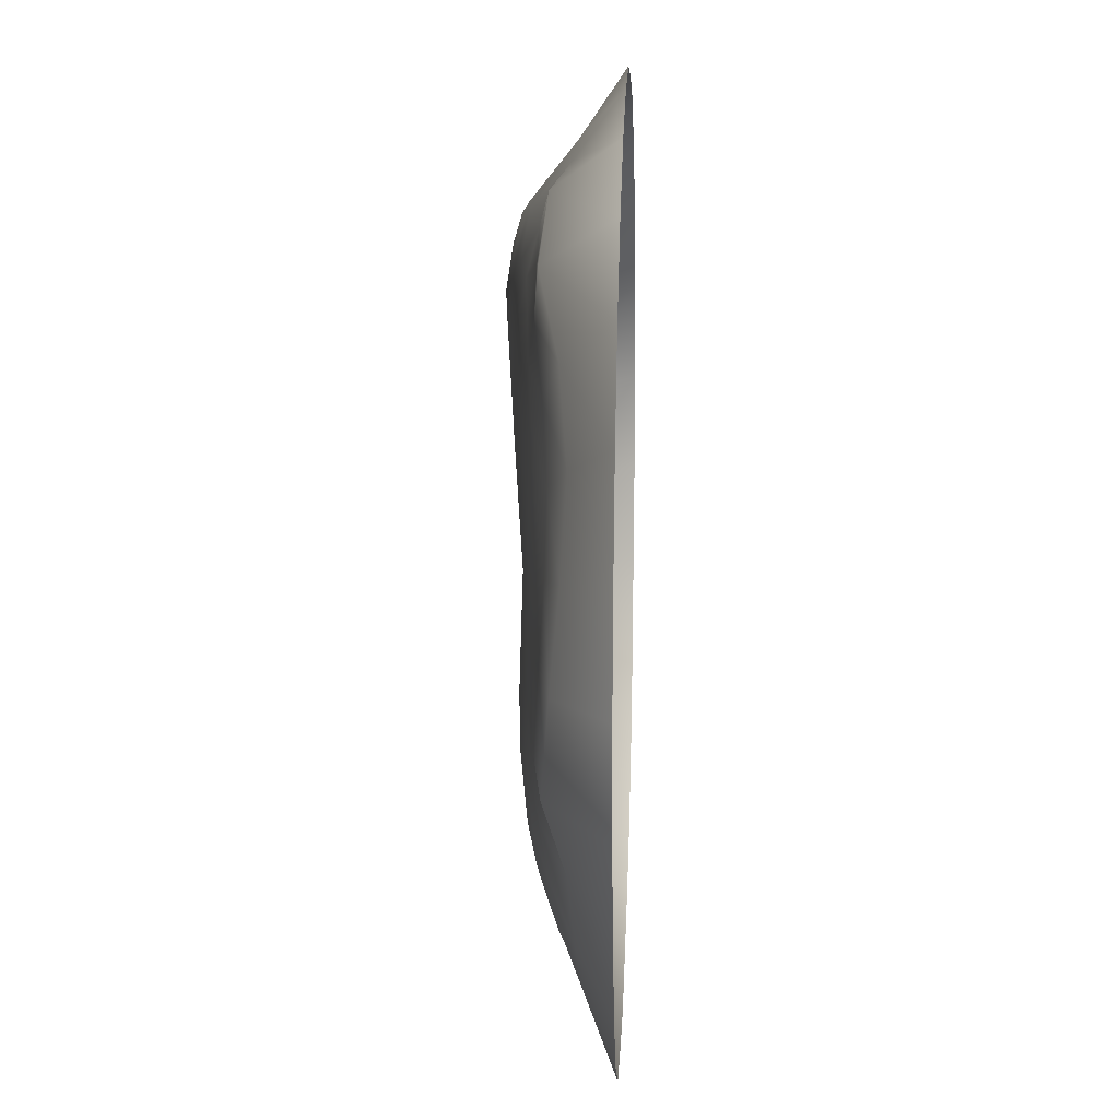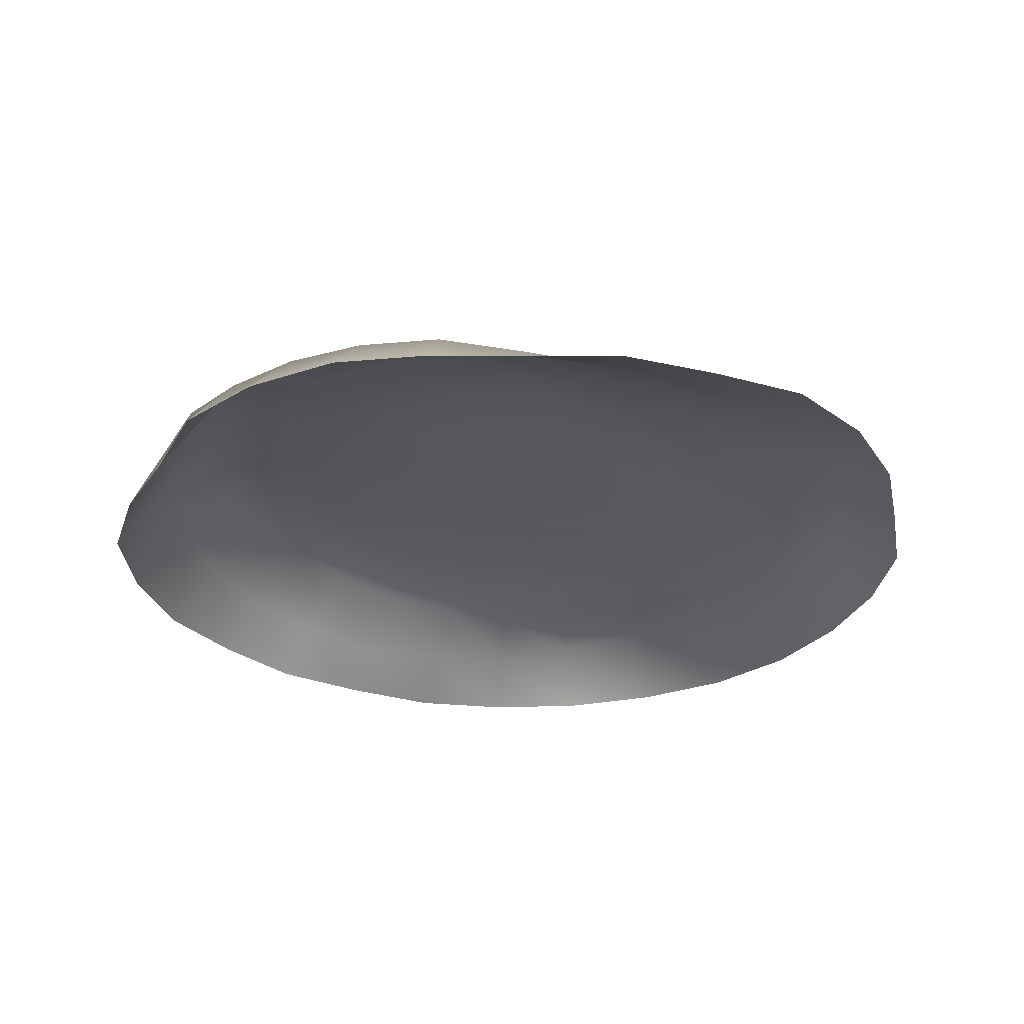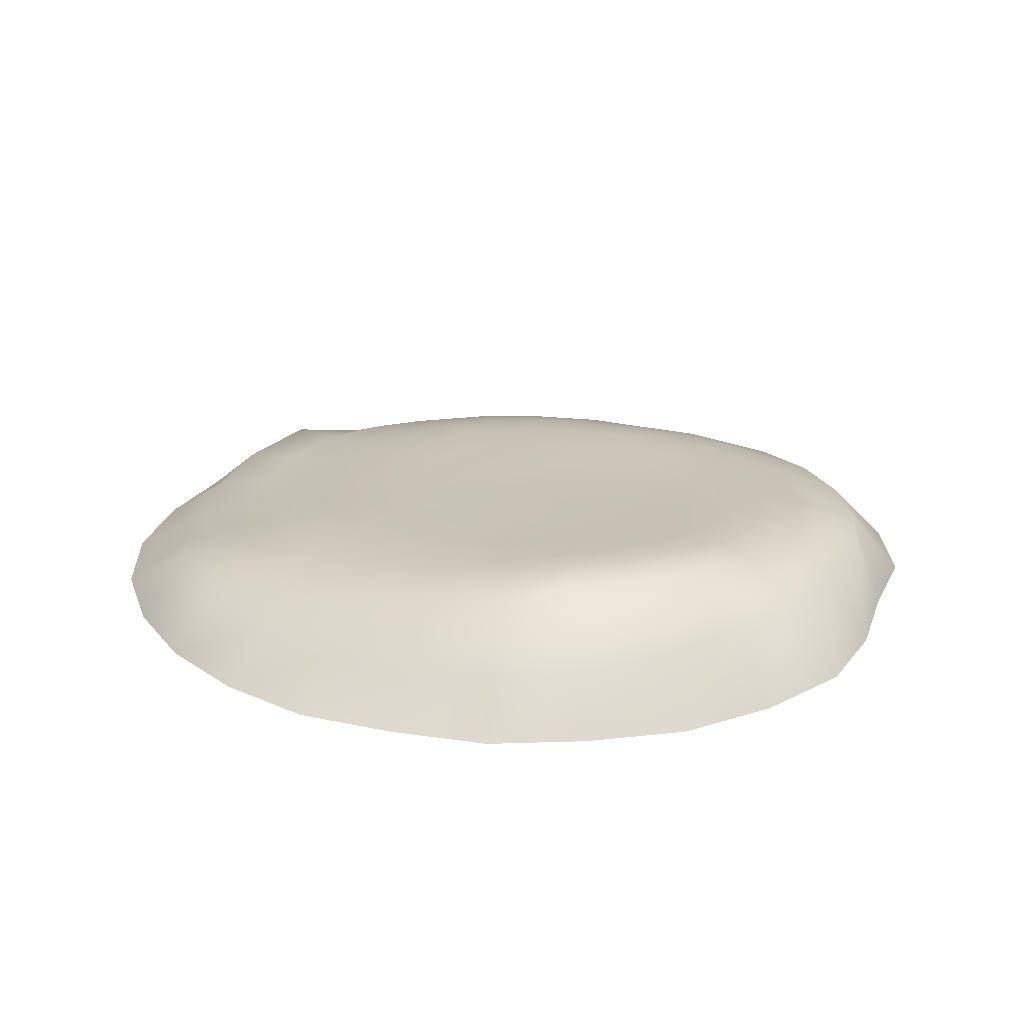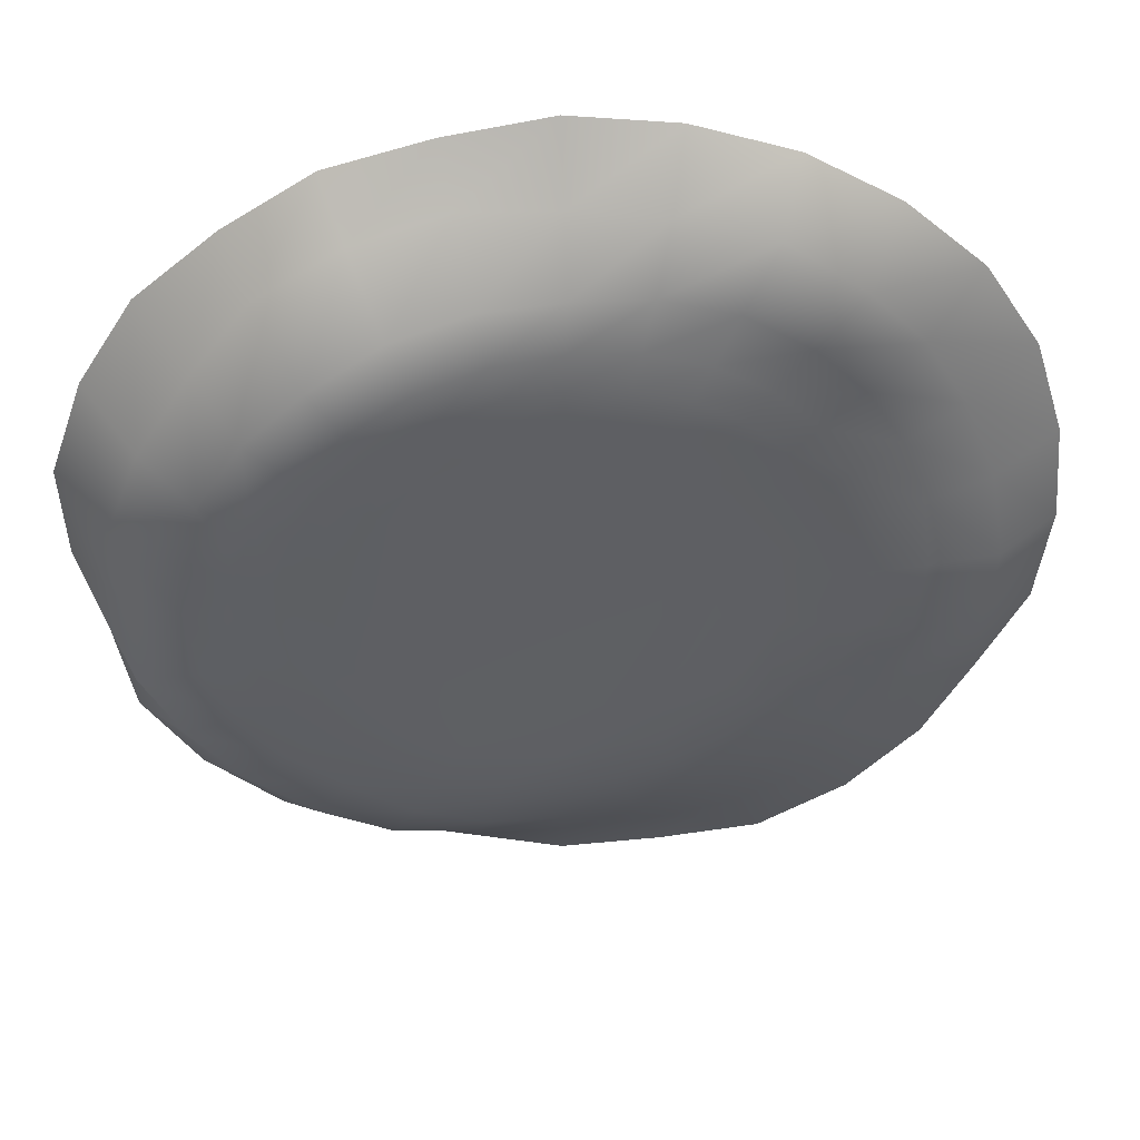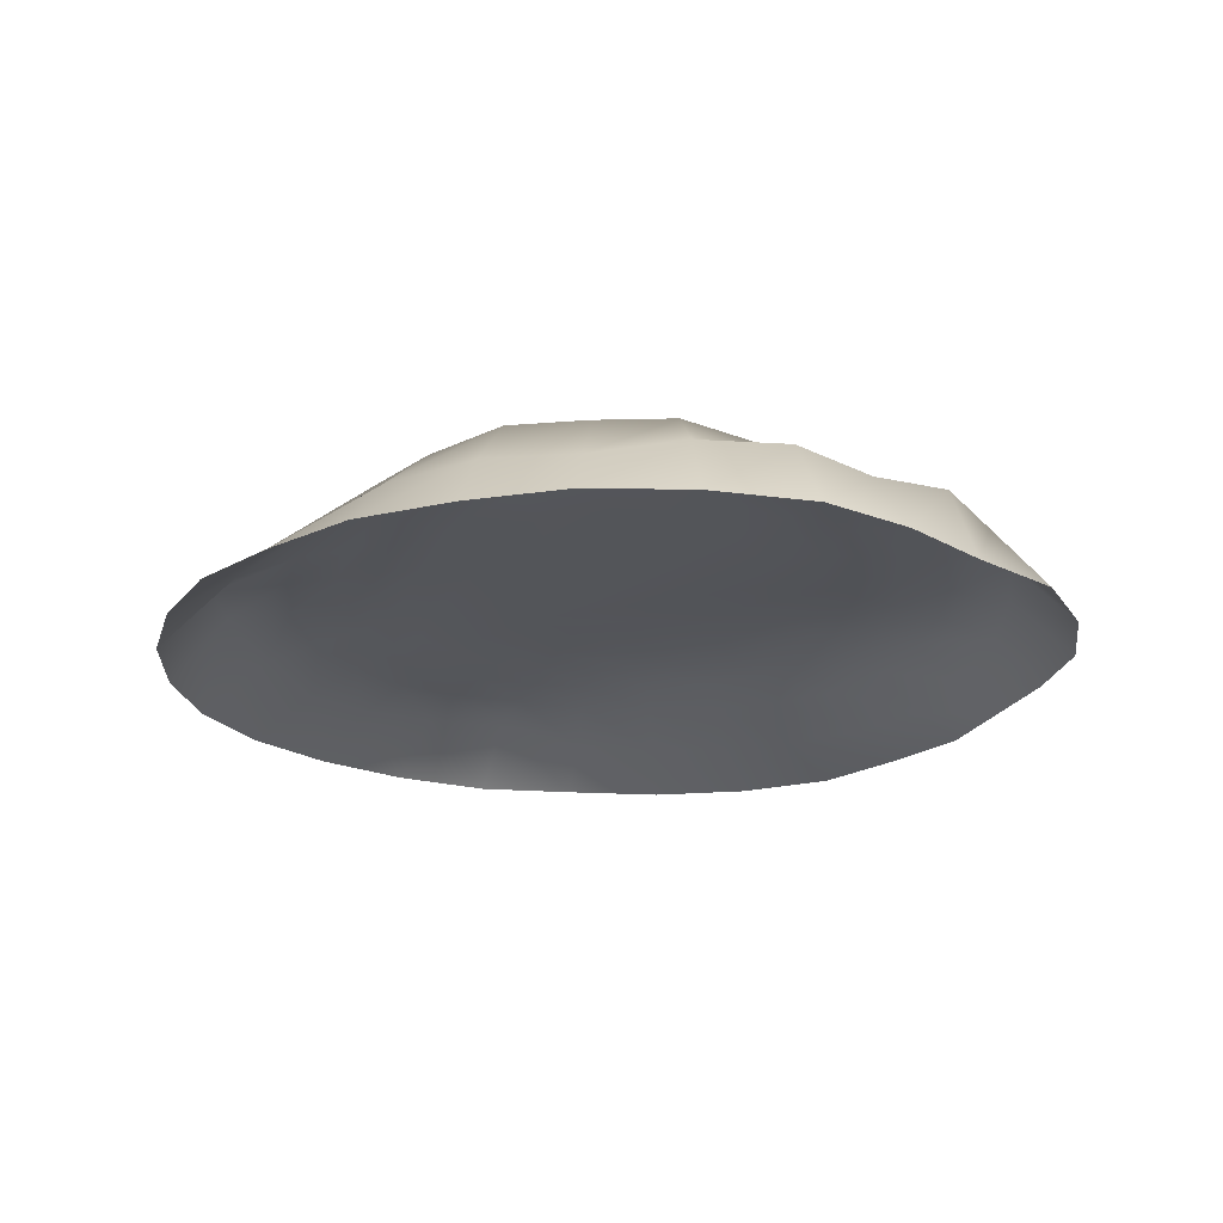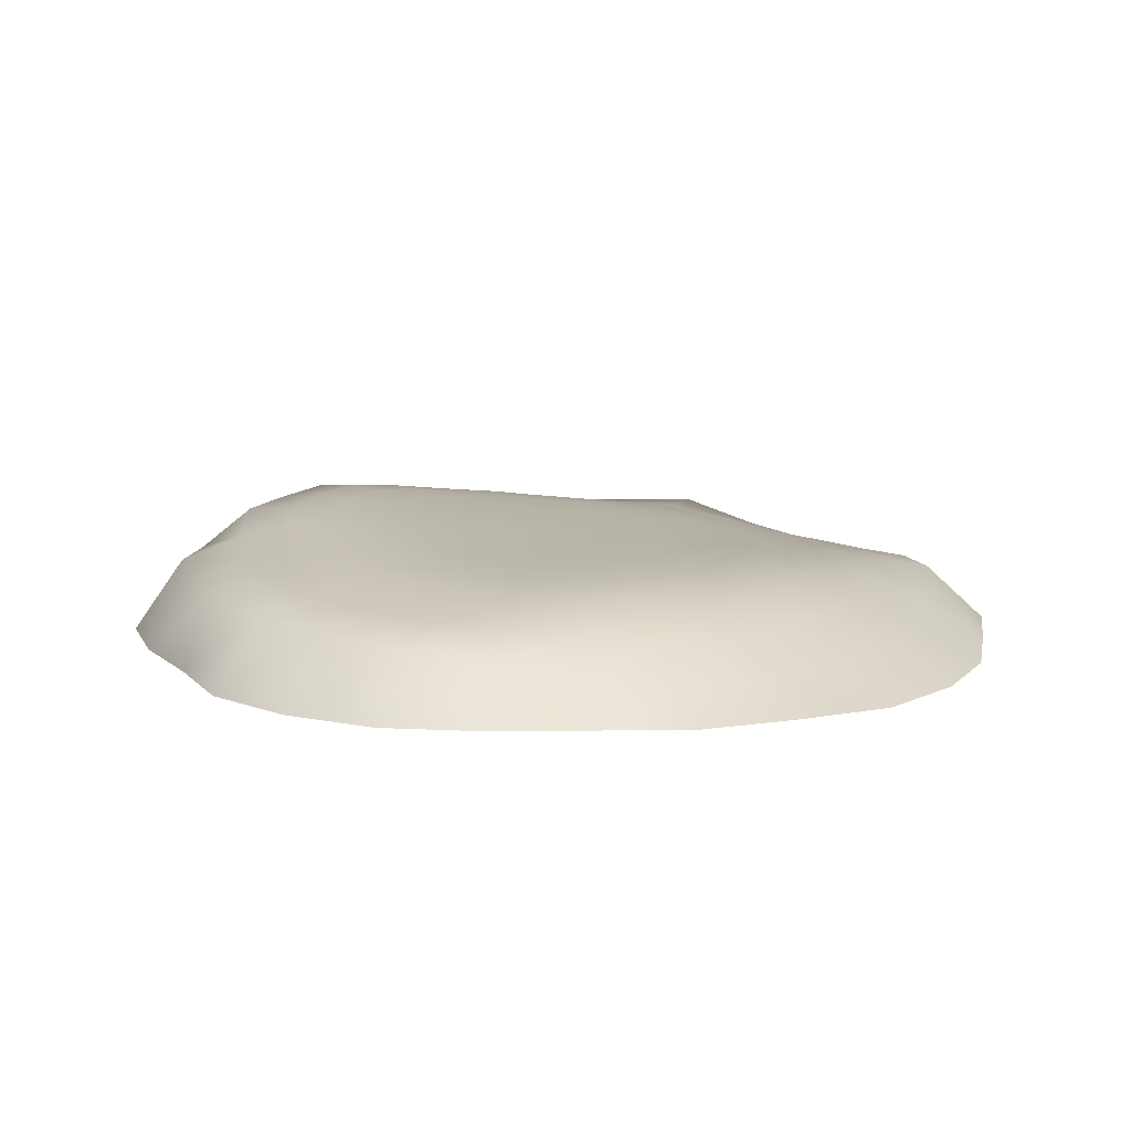
<metadata>
{"format":"obj","ext":"obj","renderer":"f3d","projection":"perspective","resolution":1024,"background":"white","views":[{"elev":14.2,"azim":-87.4,"up":"+Z"},{"elev":-29.0,"azim":165.0,"up":"+Y"},{"elev":23.6,"azim":30.1,"up":"+Y"},{"elev":43.3,"azim":176.5,"up":"+Z"},{"elev":-20.2,"azim":56.5,"up":"+Y"},{"elev":12.1,"azim":163.9,"up":"+Y"}]}
</metadata>
<code>
o GF_Hill_2
v 1.402 0 -2.847
v 2.06 0 -2.571
v 2.597 0 -2.093
v 3.314 0 0.6972
v 3.061 0 1.426
v 2.663 0 2.072
v 0.7509 0 3.181
v -2.927 0 -1.455
v -2.588 0 -2.114
v -0.7129 0 -3.167
v 0.01644 0 3.309
v -0.7265 0 3.222
v -3.27 0 0.7132
v 3.116 0 -0.727
v 1.857 0.7203 -0.4133
v 2.903 0.5508 -0.6882
v 2.451 0.6619 -0.566
v 2.103 0.6941 -0.4745
v 1.711 0.6797 -0.7976
v 2.993 0 -1.474
v 1.93 0.6442 -0.9088
v 2.237 0.5916 -1.067
v 2.635 0.4992 -1.282
v 1.485 0.65 -1.141
v 1.671 0.6087 -1.295
v 1.928 0.5499 -1.511
v 2.262 0.4667 -1.797
v 1.193 0.6322 -1.43
v 1.338 0.5872 -1.619
v 1.539 0.5218 -1.882
v 1.798 0.423 -2.223
v 0.8487 0.6256 -1.65
v 0.9485 0.5801 -1.87
v 1.088 0.515 -2.174
v 1.254 0.3649 -2.541
v 0.4669 0.6297 -1.792
v 0.7116 0 -3.031
v 0.5143 0.5756 -2.033
v 0.5756 0.4768 -2.362
v 0.6456 0.254 -2.71
v 1.914 0.7654 -0.005338
v 3.285 0 -0.01721
v 2.17 0.7423 -0.009369
v 2.517 0.6745 -0.01727
v 2.93 0.4791 -0.02614
v 0.4574 0.7753 1.773
v 0.5055 0.7483 2.025
v 0.5696 0.6668 2.379
v 0.6655 0.2535 2.818
v 0.8563 0.8271 1.649
v 1.467 0 2.976
v 0.9625 0.8226 1.89
v 1.109 0.7495 2.235
v 1.32 0.3635 2.672
v 1.218 0.8622 1.438
v 2.092 0 2.566
v 1.38 0.8828 1.652
v 1.606 0.8441 1.955
v 1.909 0.4058 2.326
v 1.52 0.8676 1.148
v 1.73 0.8844 1.317
v 2.018 0.828 1.549
v 2.316 0.4243 1.798
v 1.745 0.8515 0.7975
v 1.991 0.8679 0.913
v 2.334 0.8392 1.072
v 2.696 0.5145 1.242
v 1.878 0.814 0.4054
v 2.139 0.8139 0.4607
v 2.489 0.7331 0.5346
v 2.943 0.542 0.6198
v 0.02093 0 -3.214
v 0.05971 0.6215 -1.842
v 0.02777 0.1578 -2.834
v 0.03414 0.4184 -2.427
v 0.04877 0.5437 -2.089
v -0.3488 0.606 -1.795
v -0.414 0.5304 -2.042
v -0.5051 0.3987 -2.399
v -0.5977 0.1652 -2.763
v -0.7322 0.6008 -1.654
v -1.445 0 -3.065
v -0.8464 0.5353 -1.88
v -1.004 0.4057 -2.198
v -1.199 0.1952 -2.581
v -1.073 0.6003 -1.432
v -2.082 0 -2.672
v -1.231 0.5408 -1.629
v -1.453 0.4185 -1.907
v -1.742 0.2321 -2.263
v -1.356 0.6004 -1.141
v -1.553 0.5401 -1.3
v -1.829 0.4318 -1.525
v -2.194 0.2486 -1.823
v -1.575 0.5805 -0.8001
v -1.802 0.5358 -0.9108
v -2.118 0.4674 -1.067
v -2.512 0.2846 -1.261
v -1.717 0.5618 -0.4206
v -3.247 0 -0.7883
v -1.966 0.526 -0.4803
v -2.321 0.4932 -0.5663
v -2.798 0.4262 -0.6857
v -1.769 0.5495 -0.01951
v -3.339 0 -0.04007
v -2.026 0.5089 -0.02369
v -2.393 0.4598 -0.03006
v -2.895 0.3731 -0.03756
v 0.04181 0.7279 1.809
v 0.03255 0.6937 2.06
v 0.01836 0.6307 2.409
v 0.01179 0.314 2.847
v -1.728 0.5479 0.3832
v -1.977 0.4988 0.435
v -2.327 0.4288 0.5073
v -2.791 0.3142 0.605
v -1.598 0.5622 0.7675
v -3.046 0 1.442
v -1.828 0.5078 0.873
v -2.147 0.4222 1.019
v -2.559 0.284 1.21
v -1.388 0.589 1.114
v -2.645 0 2.084
v -1.591 0.5364 1.27
v -1.873 0.4601 1.487
v -2.239 0.3433 1.77
v -1.104 0.6205 1.404
v -2.085 0 2.6
v -1.273 0.5772 1.604
v -1.511 0.5284 1.889
v -1.829 0.486 2.277
v -0.7593 0.6529 1.622
v -1.44 0 2.987
v -0.8805 0.6036 1.853
v -1.052 0.5347 2.185
v -1.288 0.4474 2.657
v -0.3705 0.6852 1.758
v -0.4363 0.6353 2.002
v -0.5259 0.5463 2.34
v -0.6337 0.3317 2.77
v -1.414 0.5901 0.3158
v 1.546 0.7323 -0.341
v 0.06557 0.6637 -1.524
v 0.7163 0.6571 -1.367
v 1.242 0.6775 -0.945
v 0.7191 0.81 1.354
v 1.262 0.8388 0.9415
v 1.557 0.8014 0.3332
v -1.132 0.6271 0.9175
v -0.6113 0.6847 1.335
v 0.04901 0.7412 1.491
v -0.5903 0.6465 -1.368
v -1.107 0.6423 -0.943
v -1.405 0.5986 -0.3476
v 0.5237 0.7797 0.944
v 1.103 0.73 -0.2417
v 0.06714 0.6853 -1.071
v 0.5231 0.6784 -0.9617
v 0.892 0.6929 -0.6659
v 0.9023 0.7976 0.6549
v 1.109 0.7745 0.2302
v -0.9711 0.6307 0.2184
v -0.7727 0.6571 0.6395
v -0.4071 0.6995 0.9318
v 0.05509 0.7366 1.041
v -0.3929 0.675 -0.9627
v -0.7556 0.6698 -0.664
v -0.9646 0.6361 -0.2464
f 137 109 151
f 104 99 101 106
f 106 101 102 107
f 107 102 103 108
f 108 103 100 105
f 46 109 110 47
f 47 110 111 48
f 48 111 112 49
f 49 112 11 7
f 15 41 43 18
f 18 43 44 17
f 17 44 45 16
f 16 45 42 14
f 73 36 38 76
f 76 38 39 75
f 75 39 40 74
f 74 40 37 72
f 36 32 33 38
f 38 33 34 39
f 39 34 35 40
f 40 35 1 37
f 32 28 29 33
f 33 29 30 34
f 34 30 31 35
f 35 31 2 1
f 28 24 25 29
f 29 25 26 30
f 30 26 27 31
f 31 27 3 2
f 24 19 21 25
f 25 21 22 26
f 26 22 23 27
f 27 23 20 3
f 19 15 18 21
f 21 18 17 22
f 22 17 16 23
f 23 16 14 20
f 50 46 47 52
f 52 47 48 53
f 53 48 49 54
f 54 49 7 51
f 55 50 52 57
f 57 52 53 58
f 58 53 54 59
f 59 54 51 56
f 60 55 57 61
f 61 57 58 62
f 62 58 59 63
f 63 59 56 6
f 64 60 61 65
f 65 61 62 66
f 66 62 63 67
f 67 63 6 5
f 68 64 65 69
f 69 65 66 70
f 70 66 67 71
f 71 67 5 4
f 41 68 69 43
f 43 69 70 44
f 44 70 71 45
f 45 71 4 42
f 113 104 106 114
f 114 106 107 115
f 115 107 108 116
f 116 108 105 13
f 117 113 114 119
f 119 114 115 120
f 120 115 116 121
f 121 116 13 118
f 122 117 119 124
f 124 119 120 125
f 125 120 121 126
f 126 121 118 123
f 127 122 124 129
f 129 124 125 130
f 130 125 126 131
f 131 126 123 128
f 132 127 129 134
f 134 129 130 135
f 135 130 131 136
f 136 131 128 133
f 137 132 134 138
f 138 134 135 139
f 139 135 136 140
f 140 136 133 12
f 109 137 138 110
f 110 138 139 111
f 111 139 140 112
f 112 140 12 11
f 77 73 76 78
f 78 76 75 79
f 79 75 74 80
f 80 74 72 10
f 81 77 78 83
f 83 78 79 84
f 84 79 80 85
f 85 80 10 82
f 86 81 83 88
f 88 83 84 89
f 89 84 85 90
f 90 85 82 87
f 91 86 88 92
f 92 88 89 93
f 93 89 90 94
f 94 90 87 9
f 95 91 92 96
f 96 92 93 97
f 97 93 94 98
f 98 94 9 8
f 99 95 96 101
f 101 96 97 102
f 102 97 98 103
f 103 98 8 100
f 68 41 142 148
f 109 46 146 151
f 60 64 148 147
f 99 104 141 154
f 95 99 154
f 86 91 153
f 28 32 144
f 122 127 150 149
f 19 24 145
f 46 50 146
f 73 77 152 143
f 104 113 141
f 81 86 153 152
f 117 122 149
f 132 137 151 150
f 55 60 147
f 64 68 148
f 32 36 143 144
f 91 95 154 153
f 24 28 144 145
f 36 73 143
f 41 15 142
f 15 19 145 142
f 127 132 150
f 50 55 147 146
f 77 81 152
f 113 117 149 141
f 162 163 164 165 155 160 161 156 159 158 157 166 167 168
f 146 147 160 155
f 152 153 167 166
f 147 148 161 160
f 153 154 168 167
f 154 141 162 168
f 148 142 156 161
f 151 146 155 165
f 141 149 163 162
f 144 143 157 158
f 149 150 164 163
f 145 144 158 159
f 150 151 165 164
f 142 145 159 156
f 143 152 166 157

</code>
